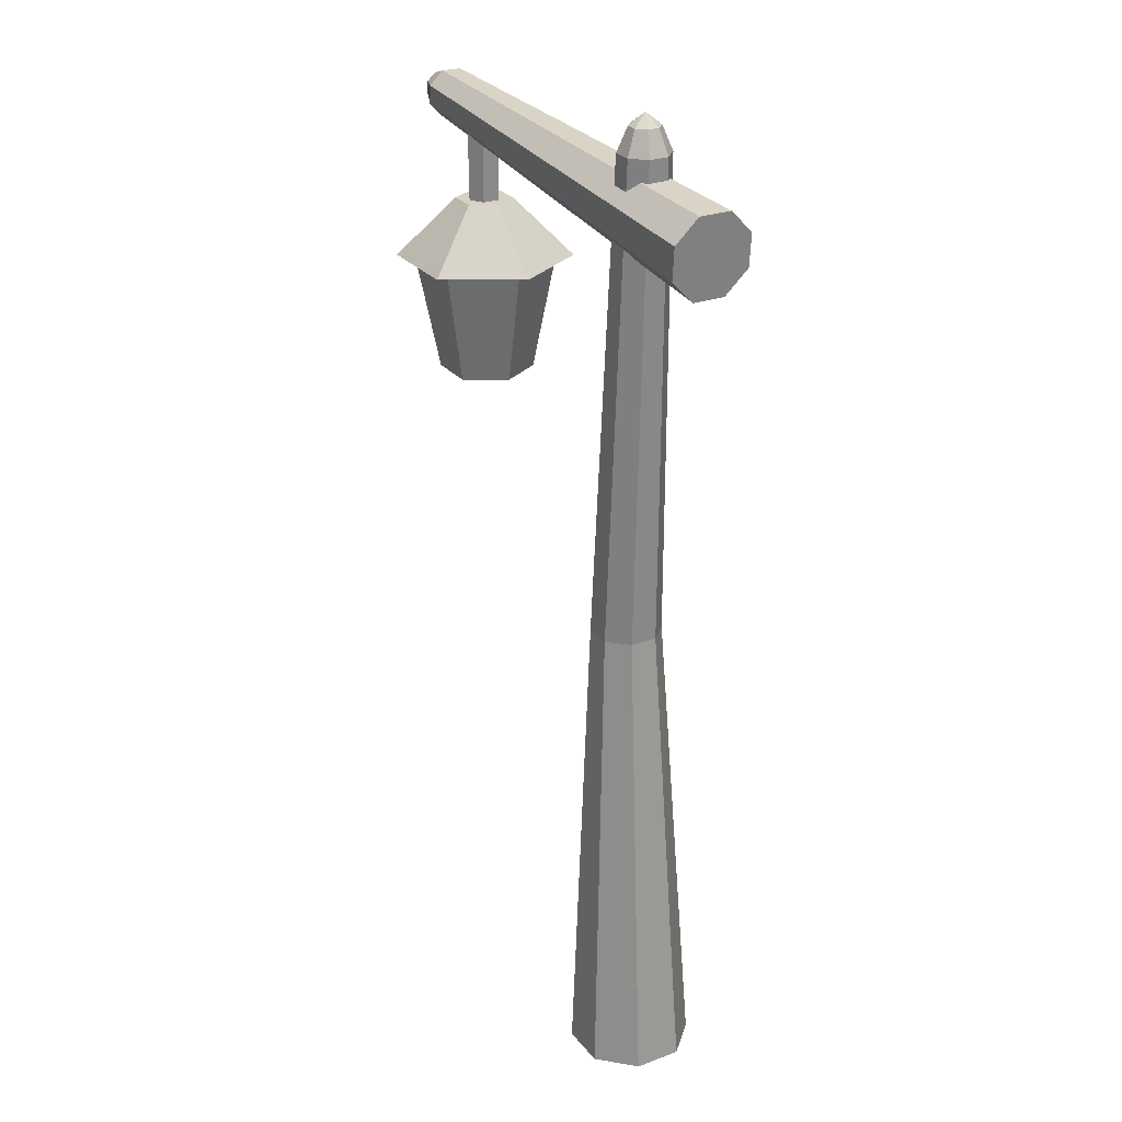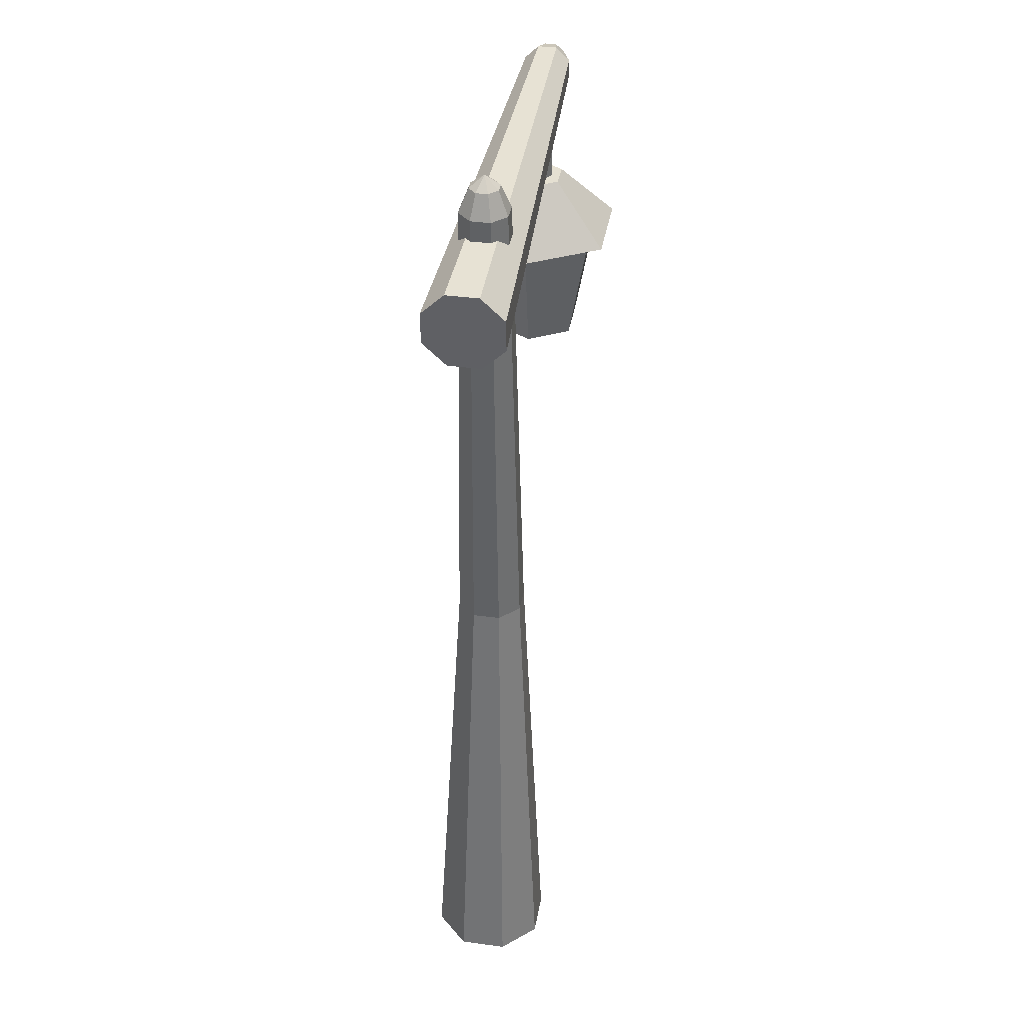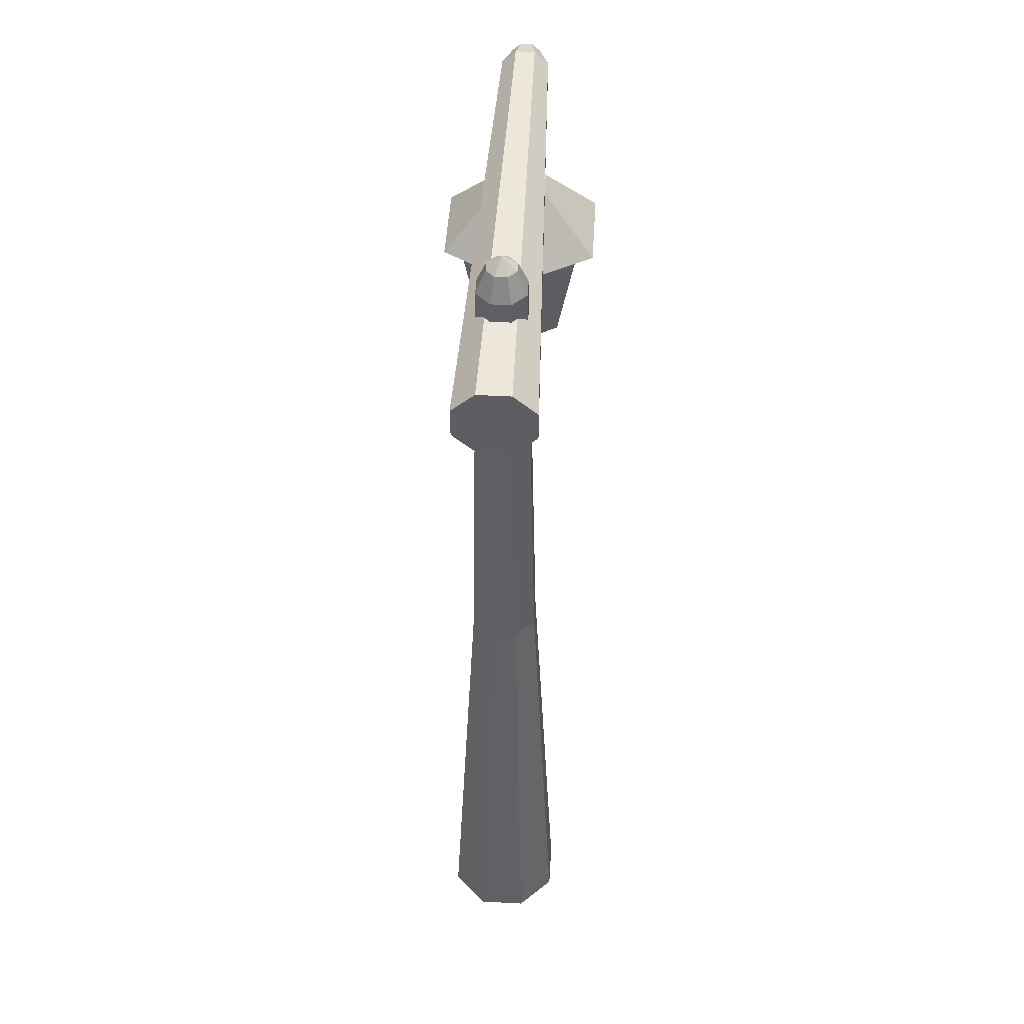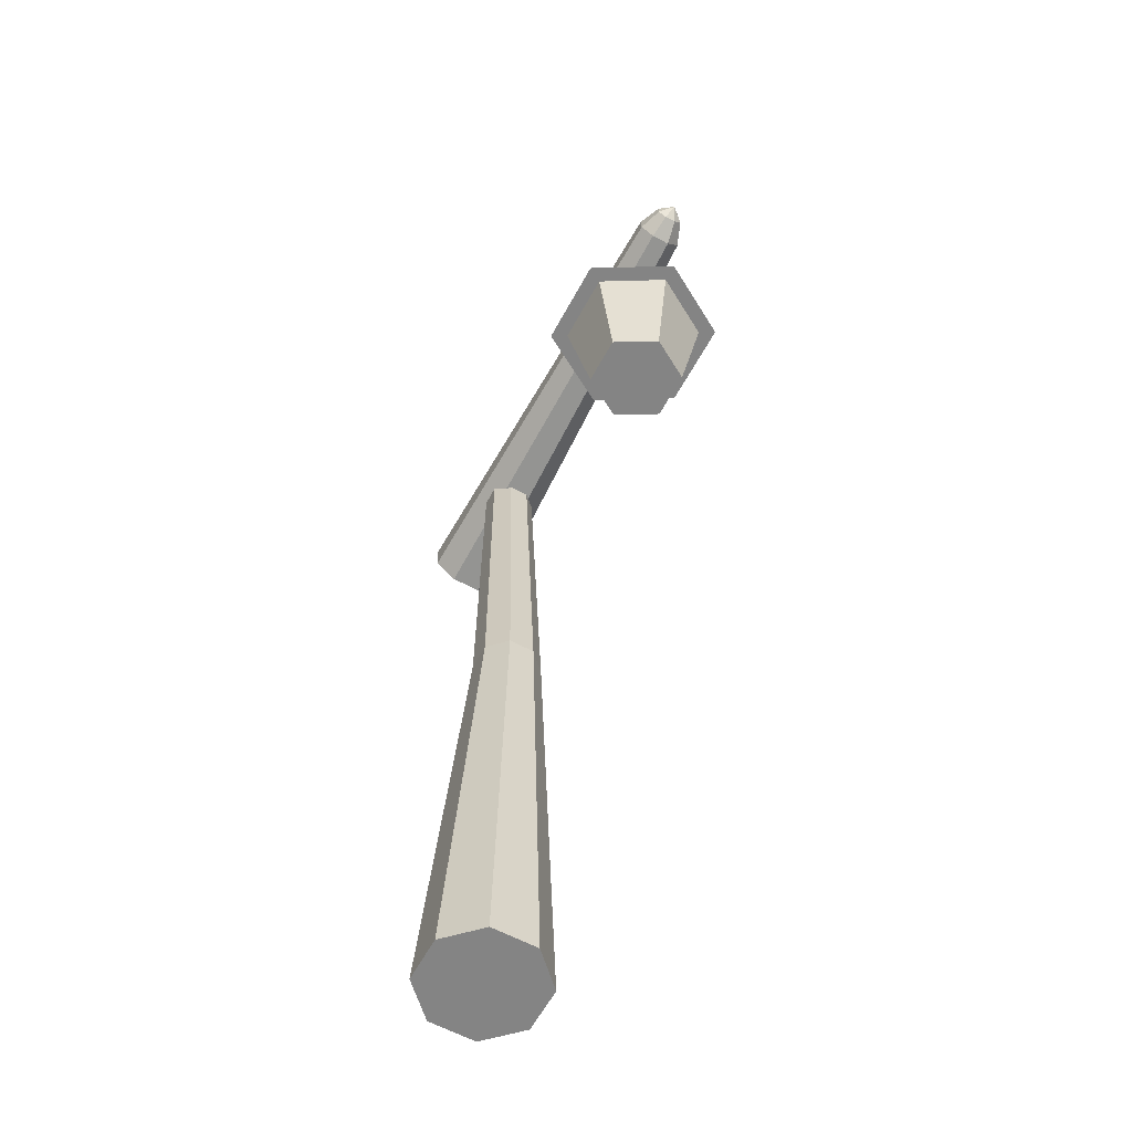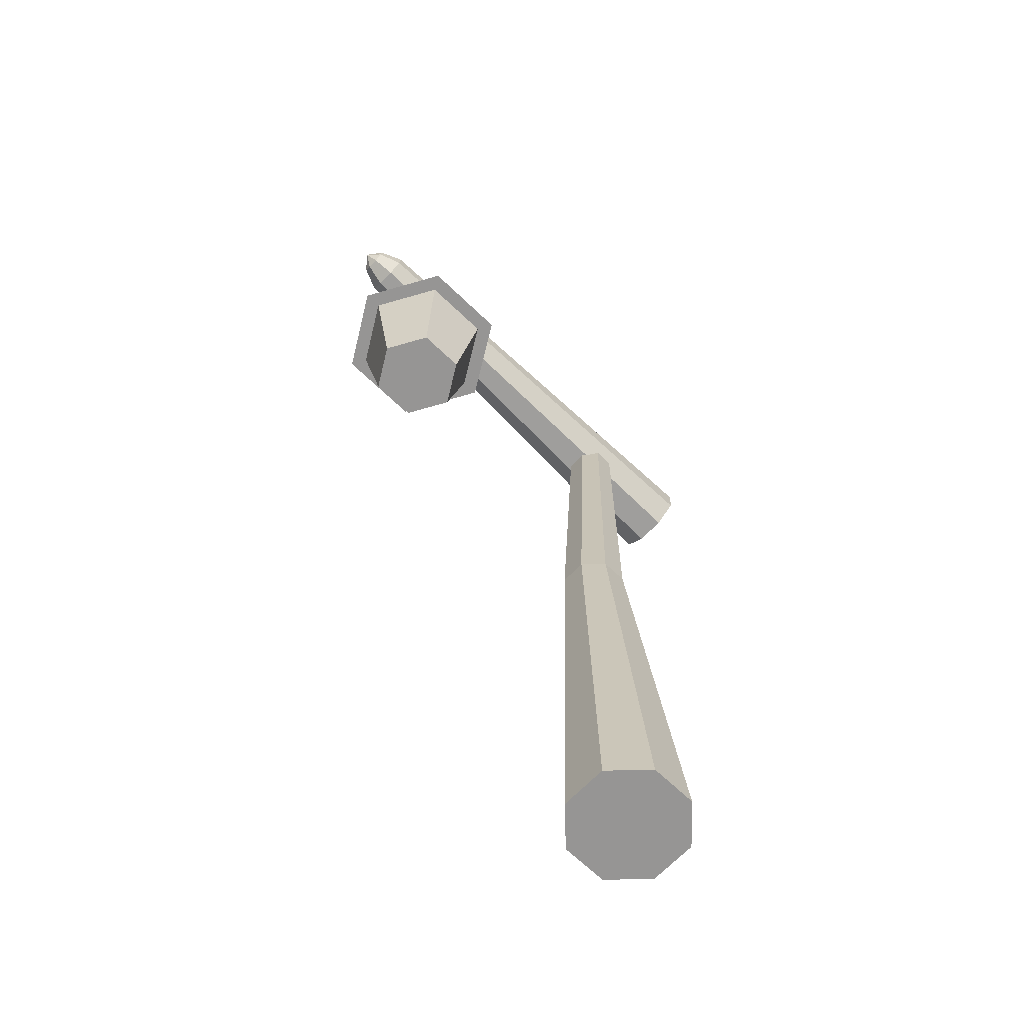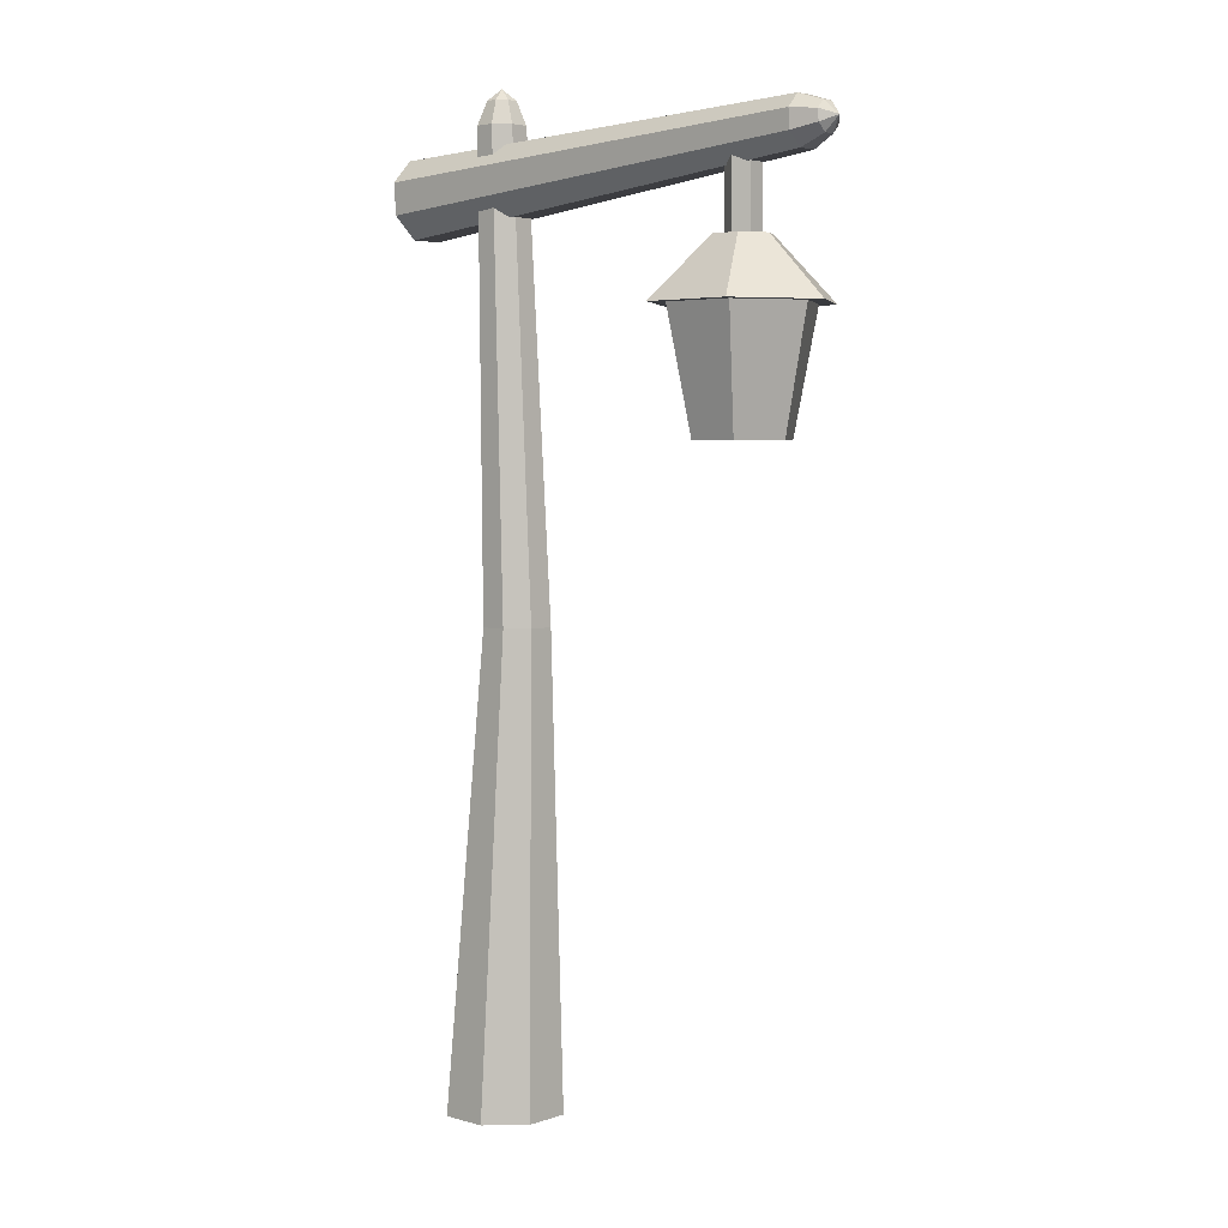
<metadata>
{"format":"obj","ext":"obj","renderer":"f3d","projection":"perspective","resolution":1024,"background":"white","views":[{"elev":26.6,"azim":-120.0,"up":"+Y"},{"elev":37.8,"azim":-80.2,"up":"+Y"},{"elev":48.0,"azim":-86.5,"up":"+Y"},{"elev":-61.3,"azim":61.5,"up":"+Y"},{"elev":-67.6,"azim":136.2,"up":"+Y"},{"elev":4.1,"azim":42.5,"up":"+Y"}]}
</metadata>
<code>
o Lamp__Post_Cylinder
v -2.303 -5.998 -0.4756
v -2.234 -2 -0.2712
v -2.024 -5.998 -0.197
v -2.075 -2 -0.1123
v -2.024 -5.998 0.197
v -2.075 -2 0.1123
v -2.303 -5.998 0.4756
v -2.234 -2 0.2712
v -2.697 -5.998 0.4756
v -2.458 -2 0.2712
v -2.976 -5.998 0.197
v -2.617 -2 0.1123
v -2.976 -5.998 -0.197
v -2.617 -2 -0.1123
v -2.697 -5.998 -0.4756
v -2.458 -2 -0.2712
v -2.305 2 -0.08088
v -2.419 2 -0.1953
v -2.305 2 0.08088
v -2.419 2 0.1953
v -2.581 2 0.1953
v -2.695 2 0.08088
v -2.695 2 -0.08088
v -2.581 2 -0.1953
v -2.383 2.2 -0.04853
v -2.451 2.2 -0.1172
v -2.383 2.2 0.04853
v -2.451 2.2 0.1172
v -2.549 2.2 0.1172
v -2.617 2.2 0.04853
v -2.617 2.2 -0.04853
v -2.549 2.2 -0.1172
v -2.5 2.3 -0
v -2.5 2.3 -0
v -2.5 2.3 -0
v -2.5 2.3 -0
v -2.5 2.3 -0
v -2.5 2.3 -0
v -2.5 2.3 -0
v -2.5 2.3 -0
v -3.406 1.334 -0.3254
v -3.392 1.144 -0.1348
v -3.392 1.144 0.1348
v -3.406 1.334 0.3254
v -3.426 1.603 0.3254
v -3.441 1.793 0.1348
v -3.441 1.793 -0.1348
v -3.426 1.603 -0.3254
v 0.5871 1.57 -0.08088
v 0.5786 1.684 -0.1953
v 0.5871 1.57 0.08088
v 0.5786 1.684 0.1953
v 0.5666 1.846 0.1953
v 0.5581 1.96 0.08088
v 0.5581 1.96 -0.08088
v 0.5666 1.846 -0.1953
v 0.7807 1.663 -0.04853
v 0.7756 1.731 -0.1172
v 0.7807 1.663 0.04853
v 0.7756 1.731 0.1172
v 0.7684 1.828 0.1172
v 0.7633 1.897 0.04853
v 0.7633 1.897 -0.04853
v 0.7684 1.828 -0.1172
v 0.8718 1.787 -0
v 0.8718 1.787 -0
v 0.8718 1.787 -0
v 0.8718 1.787 -0
v 0.8718 1.787 -0
v 0.8718 1.787 -0
v 0.8718 1.787 -0
v 0.8718 1.787 -0
v 0.2 -0.5 -0.3464
v 0.3 0.5 -0.5196
v 0.4 -0.5 -0
v 0.6 0.5 -0
v 0.2 -0.5 0.3464
v 0.3 0.5 0.5196
v -0.2 -0.5 0.3464
v -0.3 0.5 0.5196
v -0.4 -0.5 -0
v -0.6 0.5 -0
v -0.2 -0.5 -0.3464
v -0.3 0.5 -0.5196
v 0.375 0.5 -0.6495
v 0.121 1 -0.2096
v 0.75 0.5 0
v 0.242 1 0
v 0.375 0.5 0.6495
v 0.121 1 0.2096
v -0.375 0.5 0.6495
v -0.121 1 0.2096
v -0.75 0.5 0
v -0.242 1 0
v -0.375 0.5 -0.6495
v -0.121 1 -0.2096
v 0 1 -0.14
v 0 1.625 -0.1452
v 0.1212 1 -0.07
v 0.1257 1.625 -0.0726
v 0.1212 1 0.07
v 0.1257 1.625 0.0726
v 0 1 0.14
v 0 1.625 0.1452
v -0.1212 1 0.07
v -0.1257 1.625 0.0726
v -0.1212 1 -0.07
v -0.1257 1.625 -0.0726
f 2 3 1
f 4 5 3
f 5 8 7
f 7 10 9
f 9 12 11
f 12 13 11
f 16 18 2
f 14 15 13
f 16 1 15
f 13 15 7
f 23 32 24
f 2 17 4
f 8 19 20
f 12 23 14
f 10 20 21
f 14 24 16
f 4 19 6
f 12 21 22
f 31 38 39
f 21 30 22
f 20 27 28
f 18 25 17
f 18 32 26
f 22 31 23
f 20 29 21
f 17 27 19
f 39 38 35
f 29 36 37
f 27 33 35
f 32 39 40
f 29 38 30
f 27 36 28
f 25 34 33
f 32 34 26
f 48 50 41
f 55 64 56
f 41 49 42
f 44 51 52
f 47 54 55
f 44 53 45
f 48 55 56
f 42 51 43
f 45 54 46
f 63 70 71
f 53 62 54
f 52 59 60
f 50 57 49
f 56 58 50
f 54 63 55
f 53 60 61
f 51 57 59
f 61 68 69
f 59 65 67
f 64 71 72
f 61 70 62
f 60 67 68
f 57 66 65
f 64 66 58
f 48 41 45
f 74 75 73
f 76 77 75
f 78 79 77
f 80 81 79
f 82 83 81
f 84 73 83
f 81 83 75
f 85 88 87
f 88 89 87
f 89 92 91
f 91 94 93
f 94 92 90
f 94 95 93
f 95 86 85
f 91 93 95
f 98 99 97
f 100 101 99
f 102 103 101
f 104 105 103
f 106 107 105
f 108 97 107
f 2 4 3
f 4 6 5
f 5 6 8
f 7 8 10
f 9 10 12
f 12 14 13
f 16 24 18
f 14 16 15
f 16 2 1
f 15 1 7
f 1 3 7
f 3 5 7
f 7 9 11
f 11 13 7
f 23 31 32
f 2 18 17
f 8 6 19
f 12 22 23
f 10 8 20
f 14 23 24
f 4 17 19
f 12 10 21
f 31 30 38
f 21 29 30
f 20 19 27
f 18 26 25
f 18 24 32
f 22 30 31
f 20 28 29
f 17 25 27
f 33 34 40
f 38 37 36
f 33 40 39
f 38 36 35
f 35 33 39
f 29 28 36
f 27 25 33
f 32 31 39
f 29 37 38
f 27 35 36
f 25 26 34
f 32 40 34
f 48 56 50
f 55 63 64
f 41 50 49
f 44 43 51
f 47 46 54
f 44 52 53
f 48 47 55
f 42 49 51
f 45 53 54
f 63 62 70
f 53 61 62
f 52 51 59
f 50 58 57
f 56 64 58
f 54 62 63
f 53 52 60
f 51 49 57
f 61 60 68
f 59 57 65
f 64 63 71
f 61 69 70
f 60 59 67
f 57 58 66
f 64 72 66
f 41 42 45
f 42 43 45
f 43 44 45
f 45 46 47
f 47 48 45
f 74 76 75
f 76 78 77
f 78 80 79
f 80 82 81
f 82 84 83
f 84 74 73
f 83 73 75
f 75 77 79
f 79 81 75
f 85 86 88
f 88 90 89
f 89 90 92
f 91 92 94
f 90 88 86
f 86 96 90
f 96 94 90
f 94 96 95
f 95 96 86
f 95 85 91
f 85 87 91
f 87 89 91
f 98 100 99
f 100 102 101
f 102 104 103
f 104 106 105
f 106 108 107
f 108 98 97

</code>
